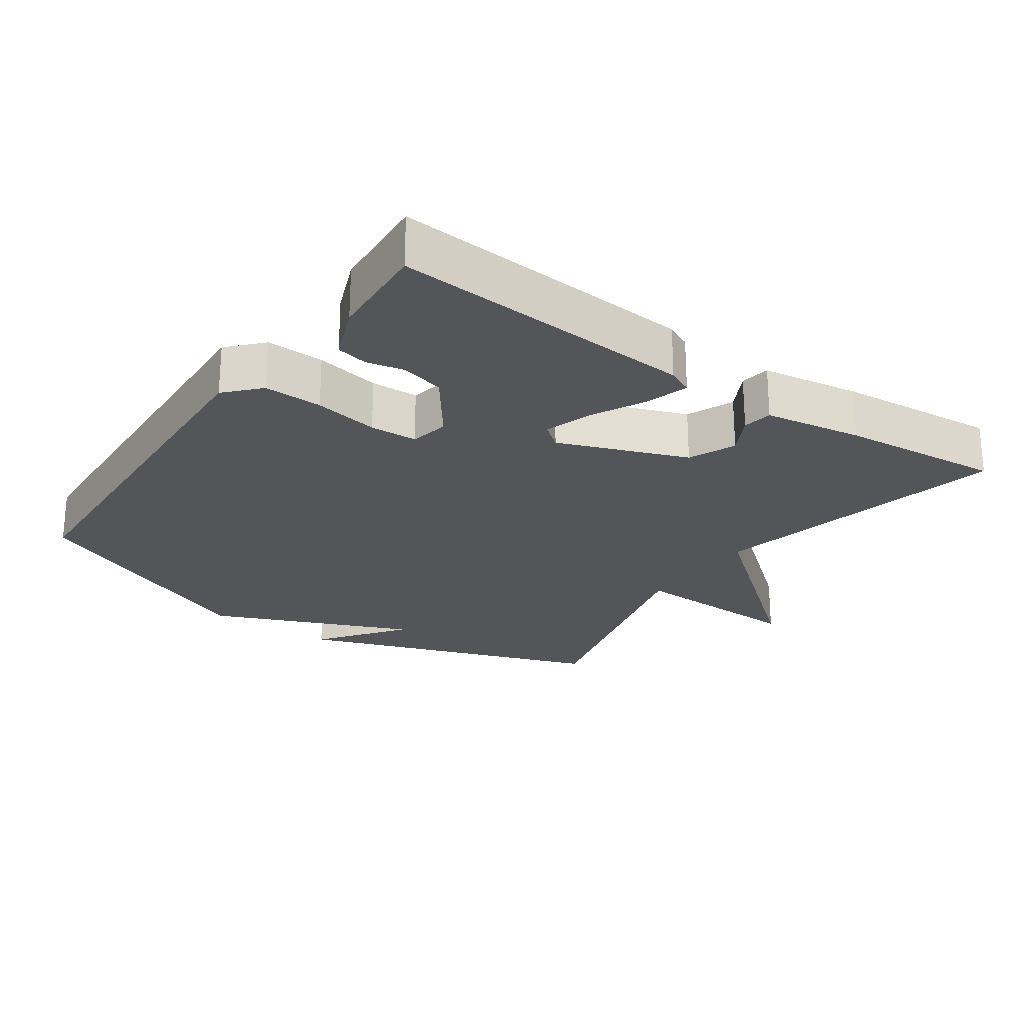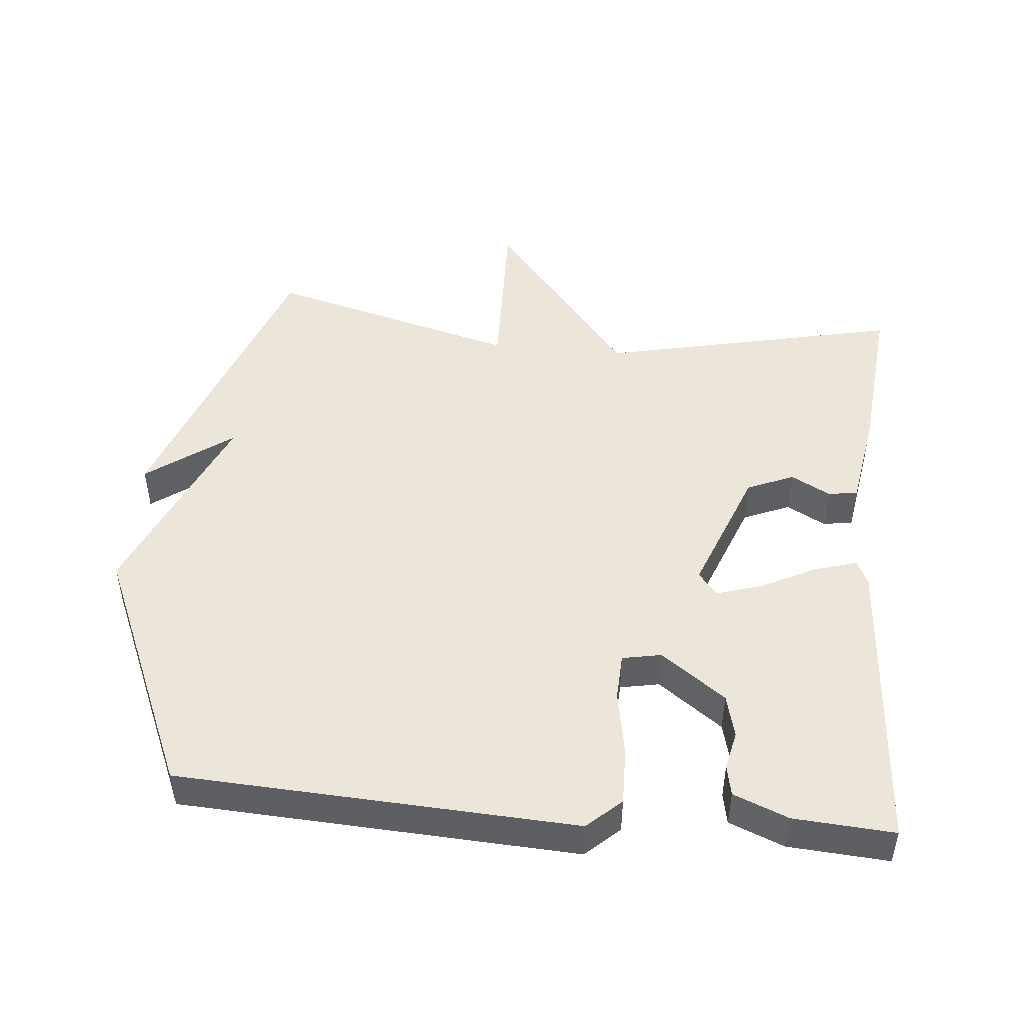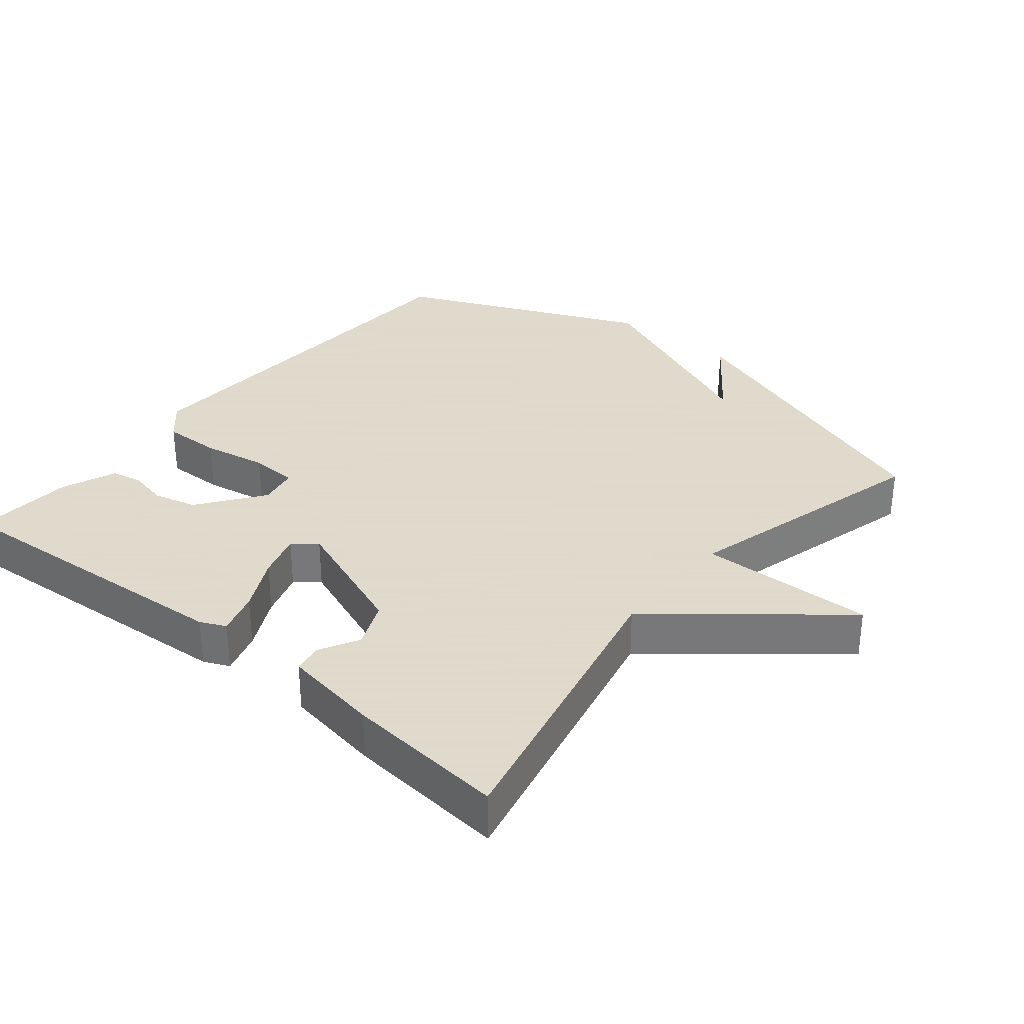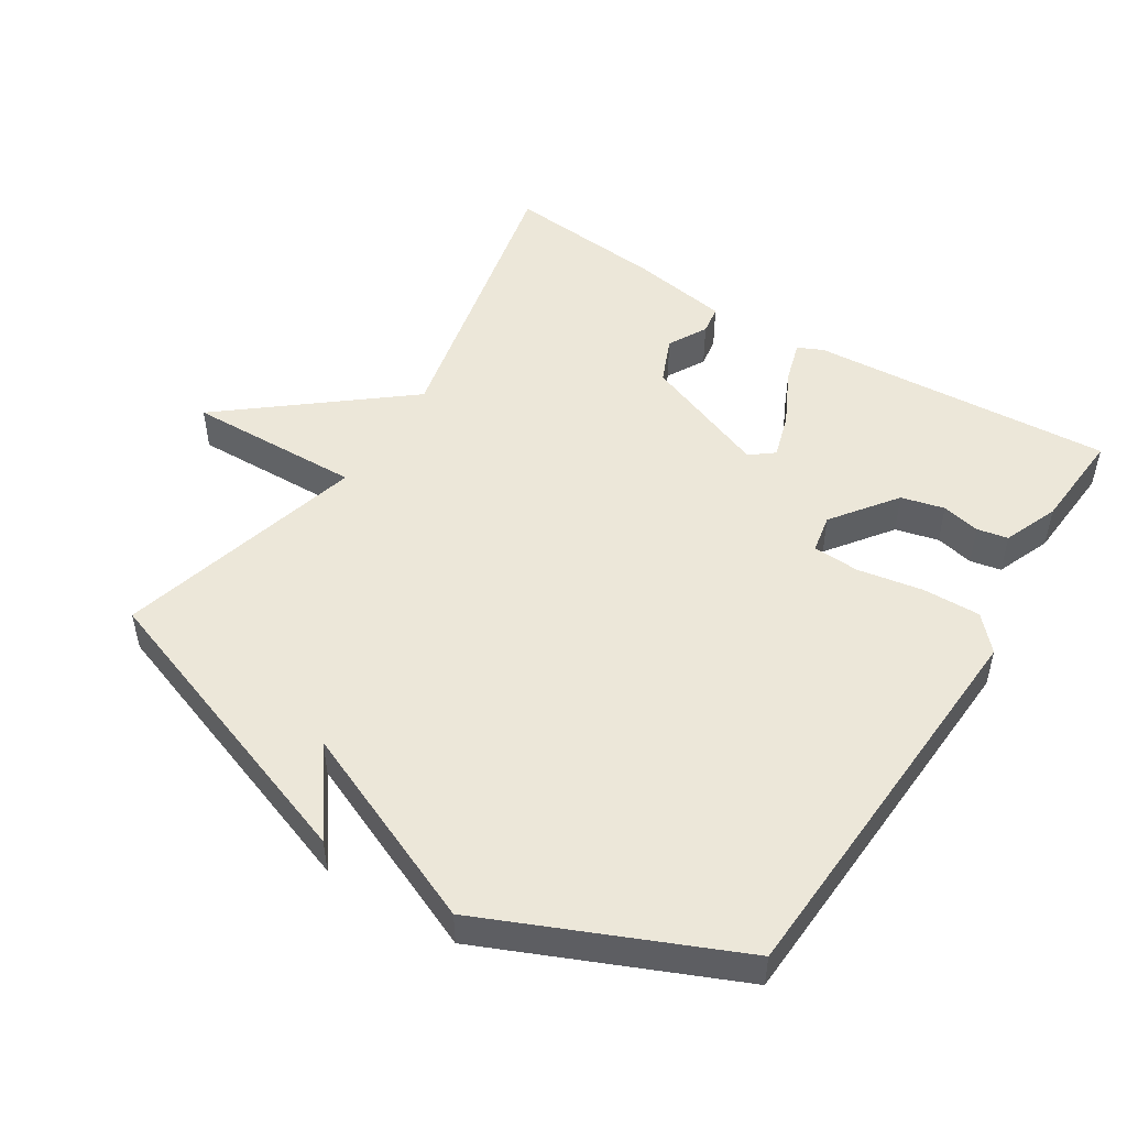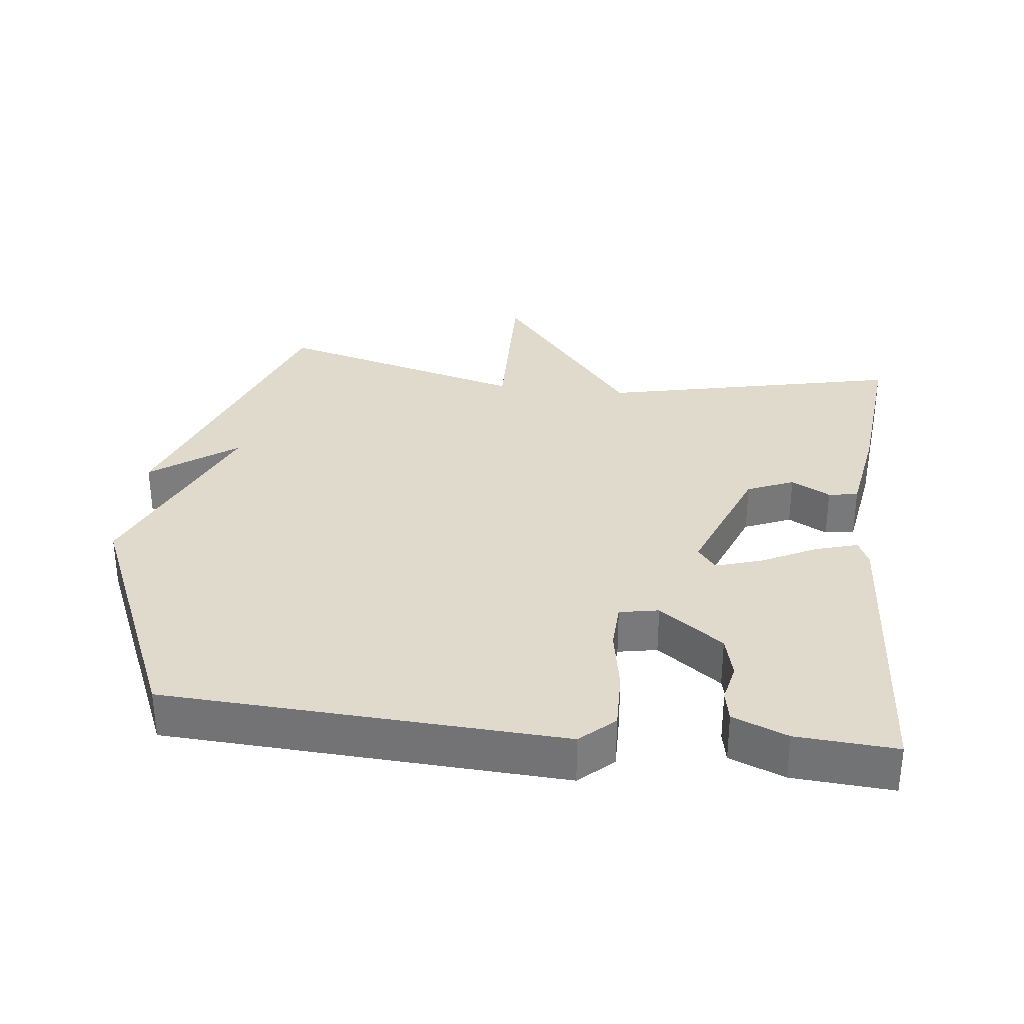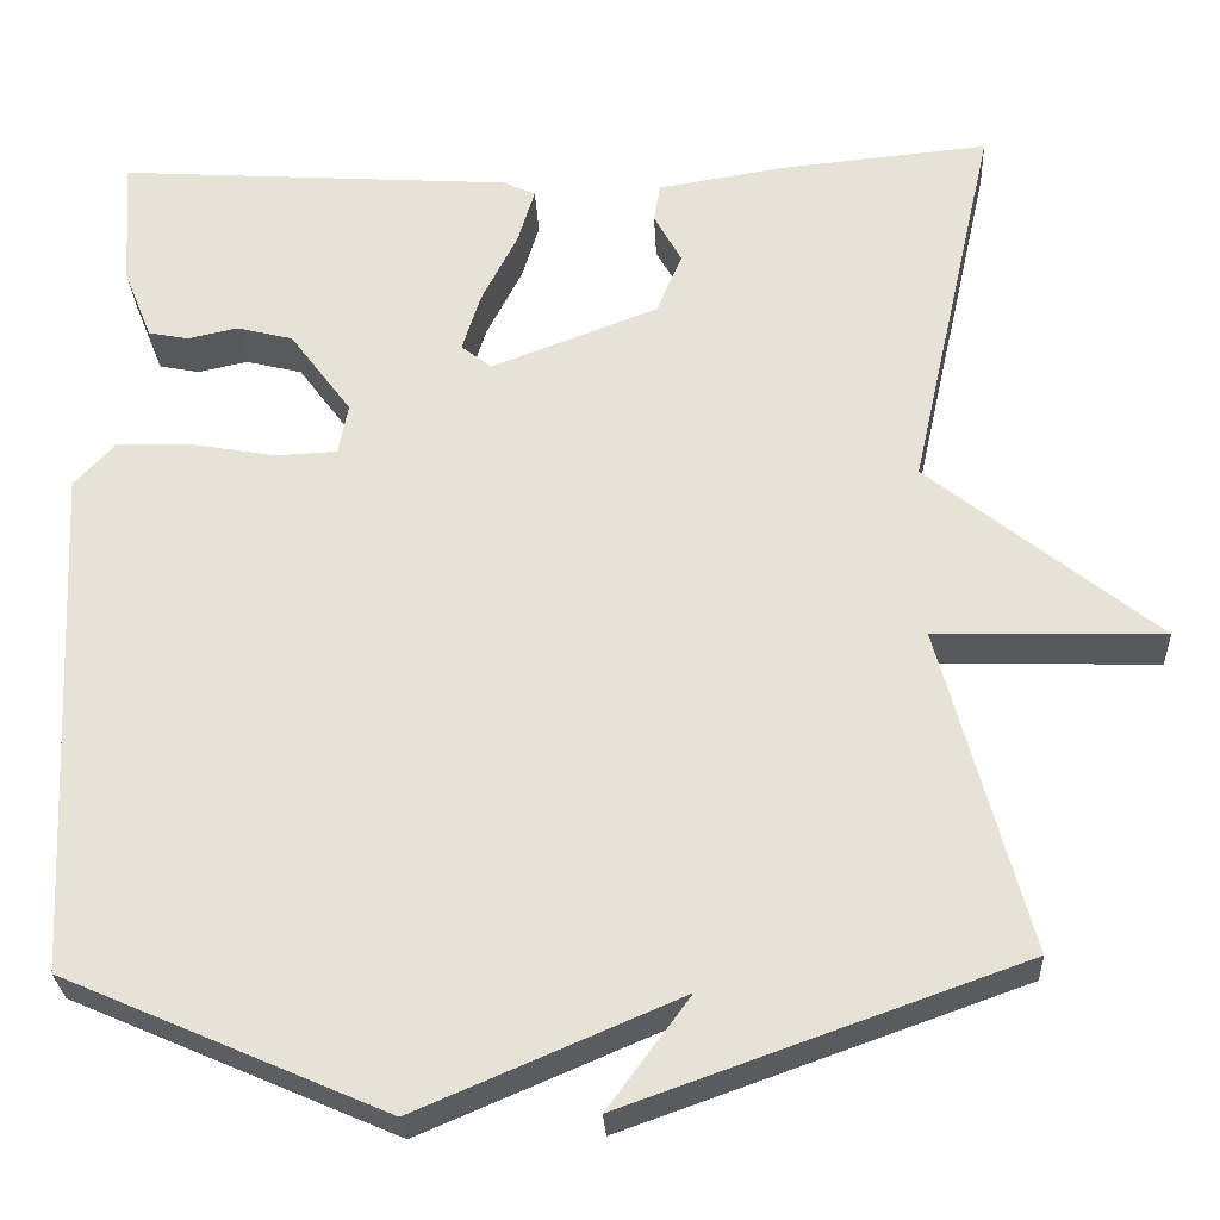
<metadata>
{"format":"obj","ext":"obj","renderer":"f3d","projection":"perspective","resolution":1024,"background":"white","views":[{"elev":-24.3,"azim":-35.1,"up":"+Y"},{"elev":47.9,"azim":-84.6,"up":"+Y"},{"elev":32.4,"azim":39.4,"up":"+Y"},{"elev":49.8,"azim":-147.6,"up":"+Y"},{"elev":32.5,"azim":-83.3,"up":"+Y"},{"elev":-28.2,"azim":2.9,"up":"+Z"}]}
</metadata>
<code>
v -0.5 0.07 0.5
v -0.058 0.07 0.469
v -0.021 0.07 0.452
v -0.04 0.07 0.389
v -0.08 0.07 0.31
v -0.101 0.07 0.243
v -0.067 0.07 0.216
v 0.119 0.07 0.287
v 0.148 0.07 0.355
v 0.117 0.07 0.412
v 0.124 0.07 0.455
v 0.266 0.07 0.478
v 0.5 0.07 0.5
v 0.403 0.07 0.065
v 0.658 0.07 -0.142
v 0.403 0.07 -0.135
v 0.5 0.07 -0.5
v 0.059 0.07 -0.657
v 0.15 0.07 -0.533
v -0.141 0.07 -0.657
v -0.5 0.07 -0.5
v -0.529 0.07 0.077
v -0.484 0.07 0.126
v -0.399 0.07 0.124
v -0.305 0.07 0.107
v -0.236 0.07 0.11
v -0.225 0.07 0.167
v -0.294 0.07 0.261
v -0.357 0.07 0.277
v -0.413 0.07 0.265
v -0.458 0.07 0.274
v -0.49 0.07 0.354
v -0.5 0 0.5
v -0.058 0 0.469
v -0.021 0 0.452
v -0.04 0 0.389
v -0.08 0 0.31
v -0.101 0 0.243
v -0.067 0 0.216
v 0.119 0 0.287
v 0.148 0 0.355
v 0.117 0 0.412
v 0.124 0 0.455
v 0.266 0 0.478
v 0.5 0 0.5
v 0.403 0 0.065
v 0.658 0 -0.142
v 0.403 0 -0.135
v 0.5 0 -0.5
v 0.059 0 -0.657
v 0.15 0 -0.533
v -0.141 0 -0.657
v -0.5 0 -0.5
v -0.529 0 0.077
v -0.484 0 0.126
v -0.399 0 0.124
v -0.305 0 0.107
v -0.236 0 0.11
v -0.225 0 0.167
v -0.294 0 0.261
v -0.357 0 0.277
v -0.413 0 0.265
v -0.458 0 0.274
v -0.49 0 0.354
f 2 3 4
f 1 2 4
f 32 1 4
f 31 32 4
f 30 31 4
f 29 30 4
f 28 29 4 5
f 27 28 5 6
f 26 27 6 7
f 23 24 25
f 22 23 25
f 21 22 25
f 20 21 25
f 19 20 25
f 19 25 26
f 17 18 19
f 26 7 8
f 19 26 8
f 17 19 8
f 16 17 8
f 14 15 16 8
f 12 13 14
f 11 12 14
f 10 11 14
f 9 10 14
f 8 9 14
f 36 35 34
f 36 34 33
f 36 33 64
f 36 64 63
f 36 63 62
f 36 62 61
f 37 36 61 60
f 38 37 60 59
f 39 38 59 58
f 57 56 55
f 57 55 54
f 57 54 53
f 57 53 52
f 57 52 51
f 58 57 51
f 51 50 49
f 40 39 58
f 40 58 51
f 40 51 49
f 40 49 48
f 40 48 47 46
f 46 45 44
f 46 44 43
f 46 43 42
f 46 42 41
f 46 41 40
f 1 33 34 2
f 2 34 35 3
f 3 35 36 4
f 4 36 37 5
f 5 37 38 6
f 6 38 39 7
f 7 39 40 8
f 8 40 41 9
f 9 41 42 10
f 10 42 43 11
f 11 43 44 12
f 12 44 45 13
f 13 45 46 14
f 14 46 47 15
f 15 47 48 16
f 16 48 49 17
f 17 49 50 18
f 18 50 51 19
f 19 51 52 20
f 20 52 53 21
f 21 53 54 22
f 22 54 55 23
f 23 55 56 24
f 24 56 57 25
f 25 57 58 26
f 26 58 59 27
f 27 59 60 28
f 28 60 61 29
f 29 61 62 30
f 30 62 63 31
f 31 63 64 32
f 32 64 33 1

</code>
